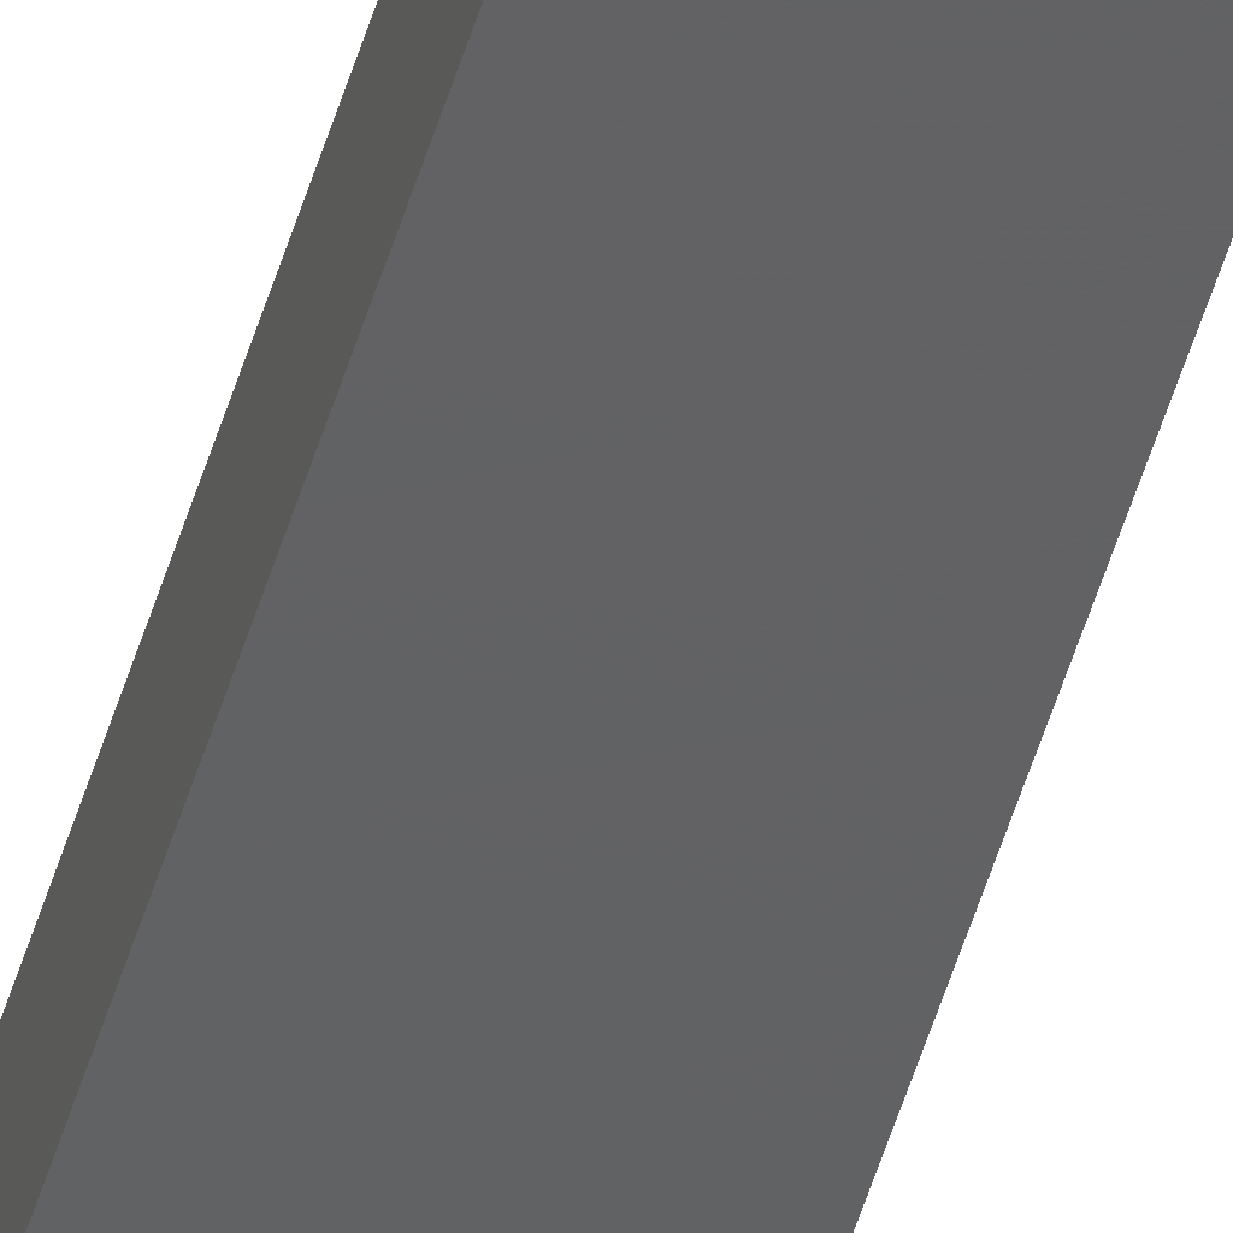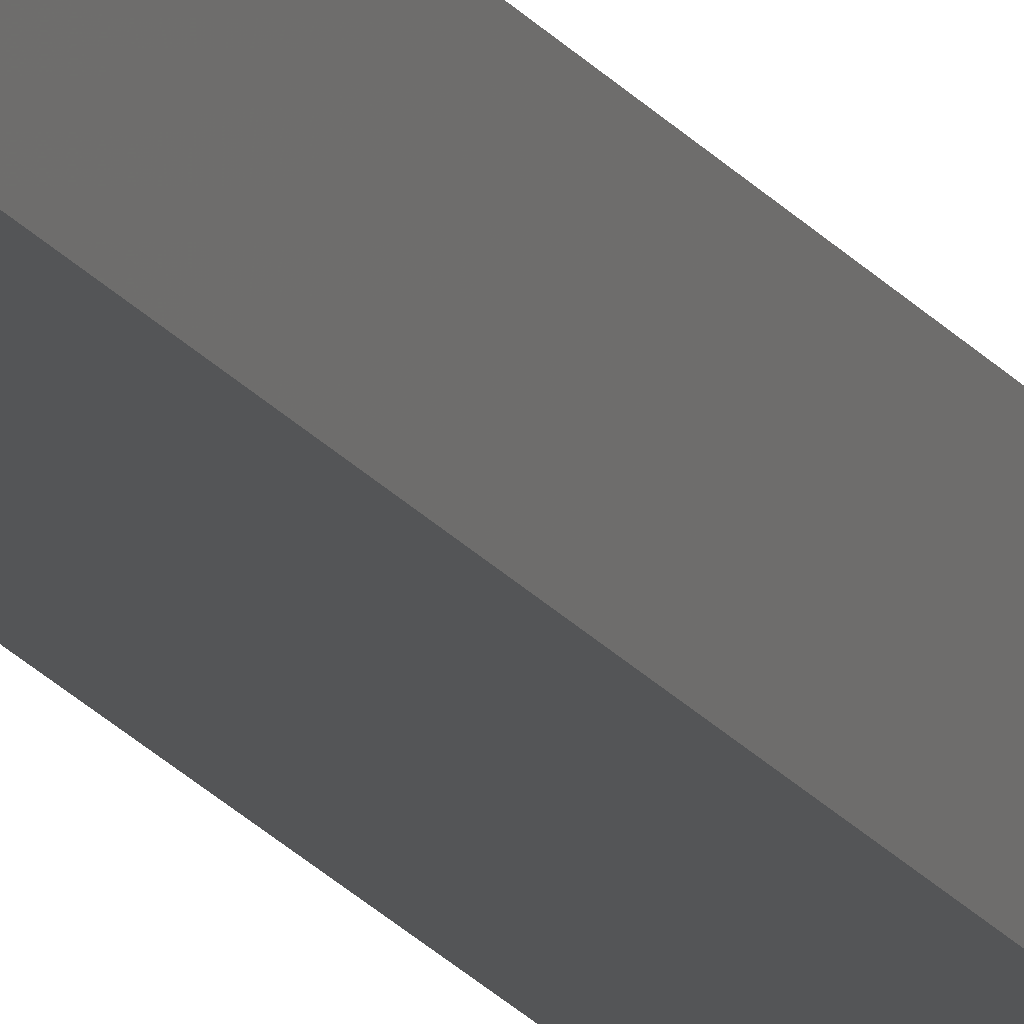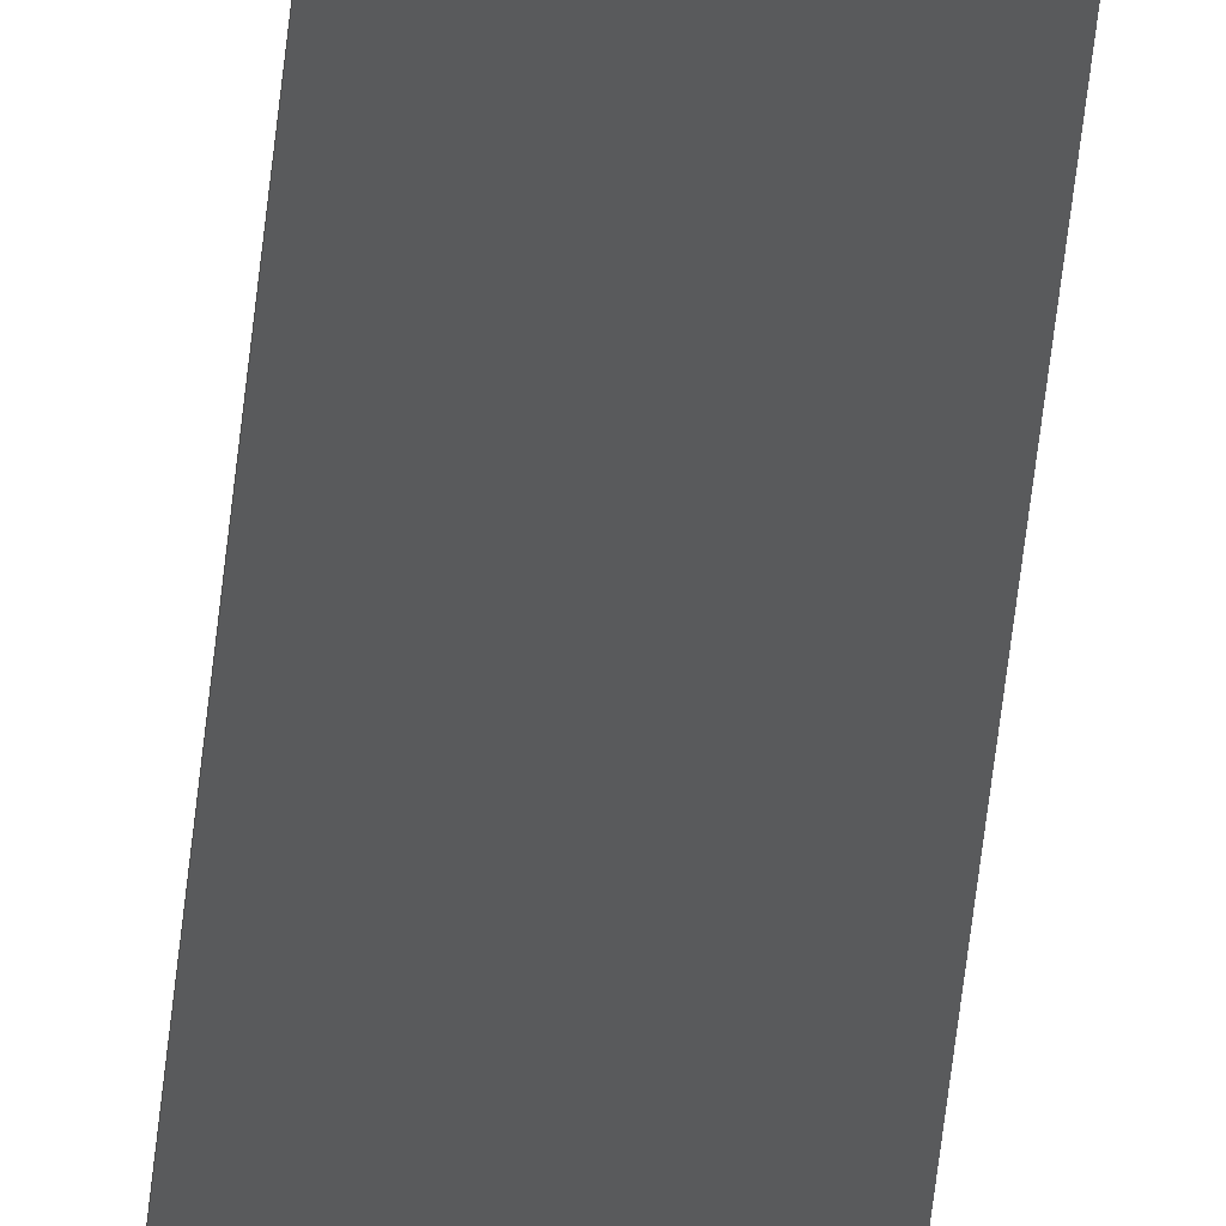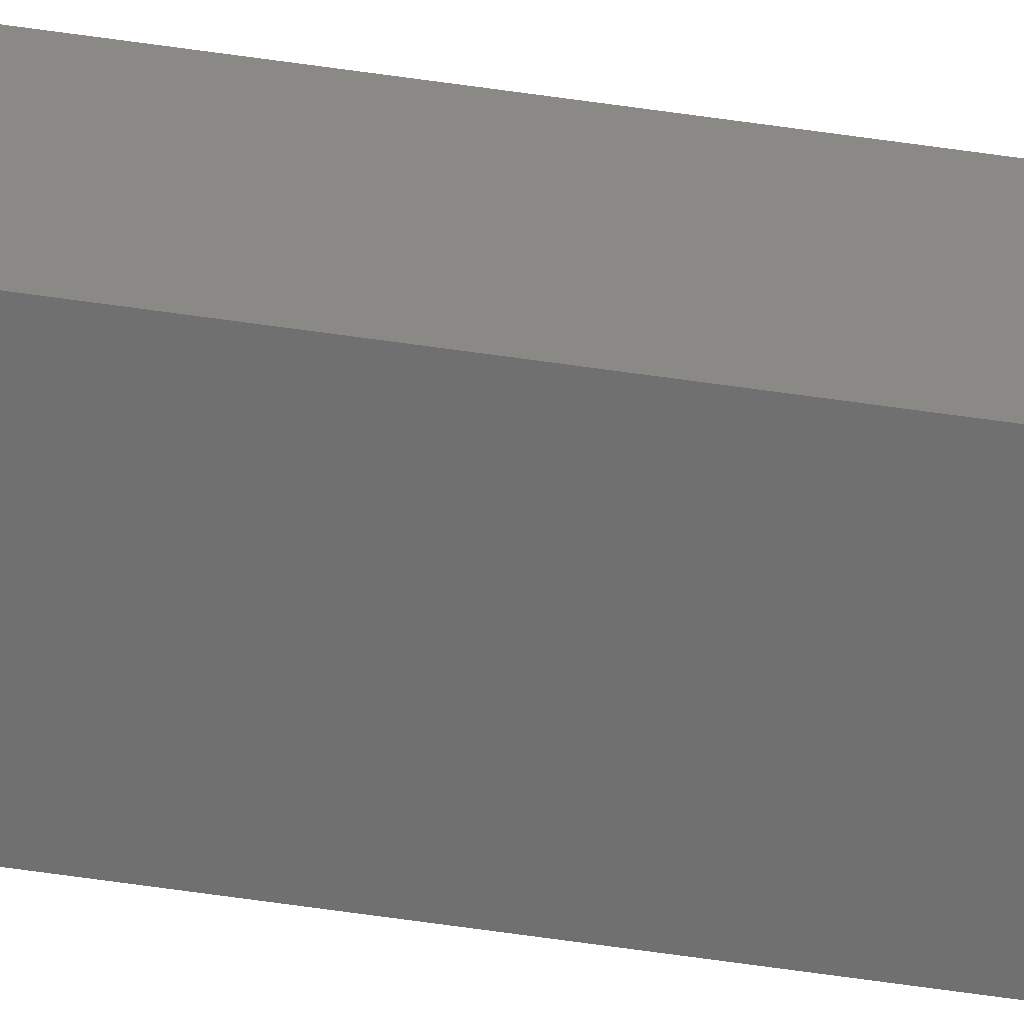
<metadata>
{"format":"stl","ext":"stl","renderer":"f3d","projection":"perspective","resolution":1024,"background":"white","views":[{"elev":-42.7,"azim":-14.3,"up":"+Y"},{"elev":-15.2,"azim":19.9,"up":"+Y"},{"elev":-23.2,"azim":-2.9,"up":"+Y"},{"elev":-66.7,"azim":81.9,"up":"+Y"}]}
</metadata>
<code>
# stl→obj: 16 verts, 28 faces
v 9.838 3.855 -363.7
v 9.818 3.857 -363.7
v 9.818 3.857 -360.1
v 9.838 3.855 -360.1
v 9.857 3.853 -363.7
v 9.857 3.853 -360.1
v 9.877 3.851 -363.7
v 9.877 3.851 -360.1
v 9.872 3.801 -360.1
v 9.872 3.801 -363.7
v 9.812 3.807 -360.1
v 9.832 3.805 -363.7
v 9.832 3.805 -360.1
v 9.812 3.807 -363.7
v 9.852 3.803 -363.7
v 9.852 3.803 -360.1
f 1 2 3
f 1 3 4
f 5 4 6
f 5 1 4
f 7 6 8
f 7 5 6
f 7 9 10
f 8 9 7
f 11 12 13
f 14 12 11
f 13 15 16
f 16 15 9
f 12 15 13
f 15 10 9
f 14 3 2
f 11 3 14
f 8 16 9
f 6 16 8
f 4 11 13
f 4 13 16
f 4 16 6
f 3 11 4
f 15 7 10
f 12 5 15
f 15 5 7
f 14 1 12
f 12 1 5
f 14 2 1

</code>
